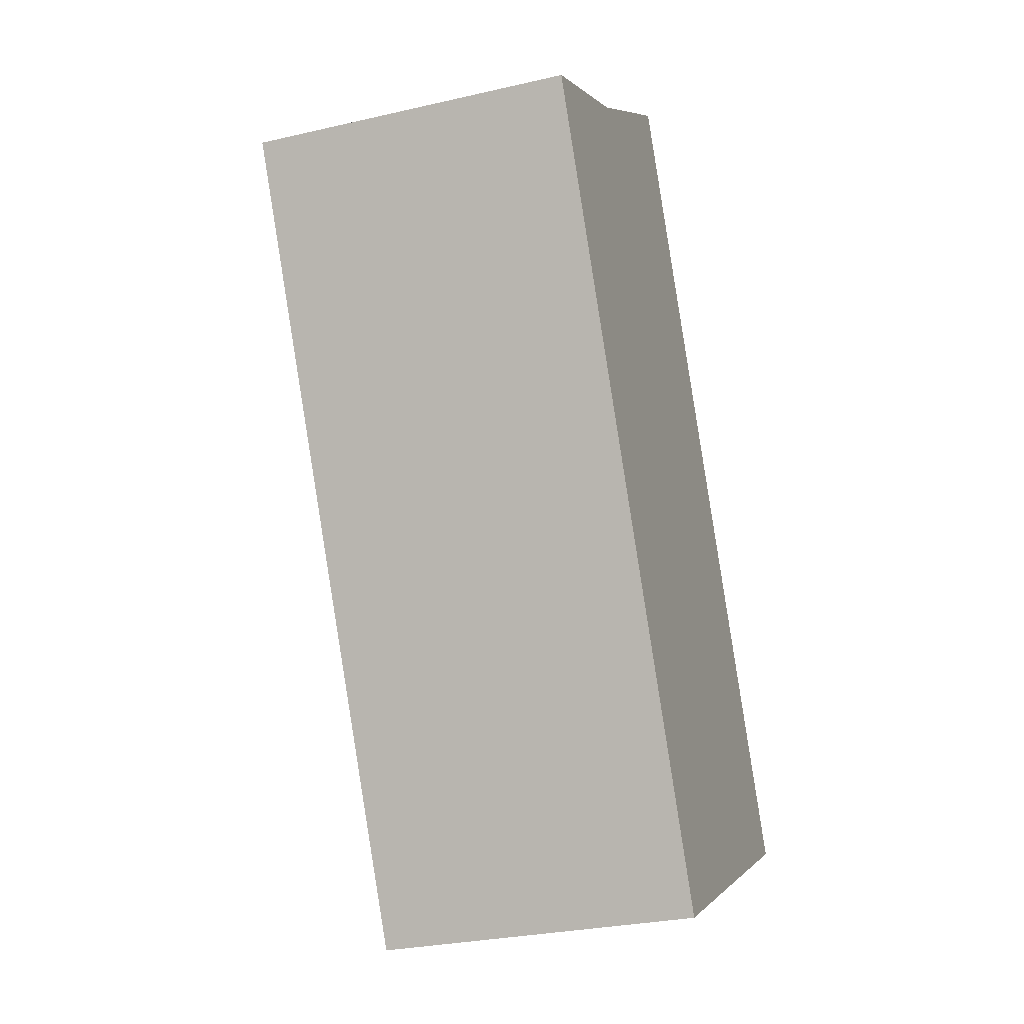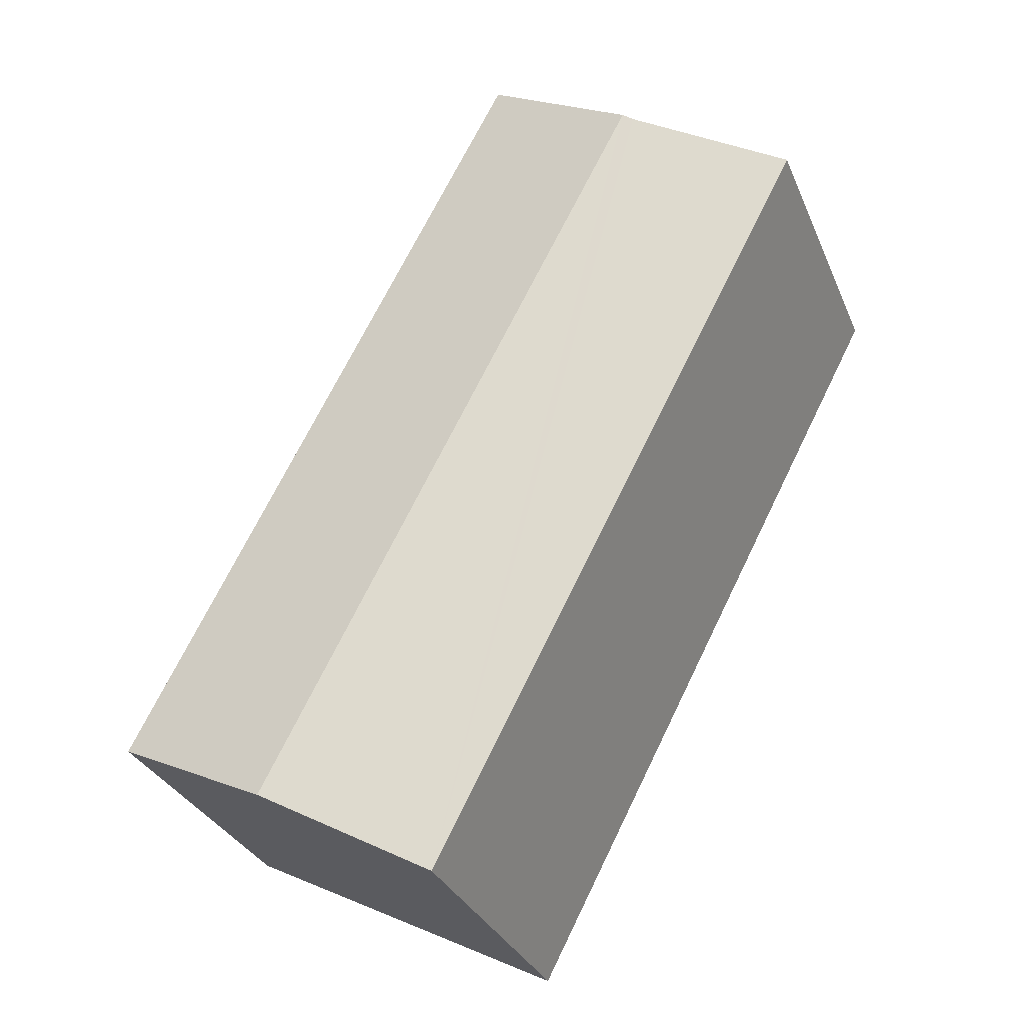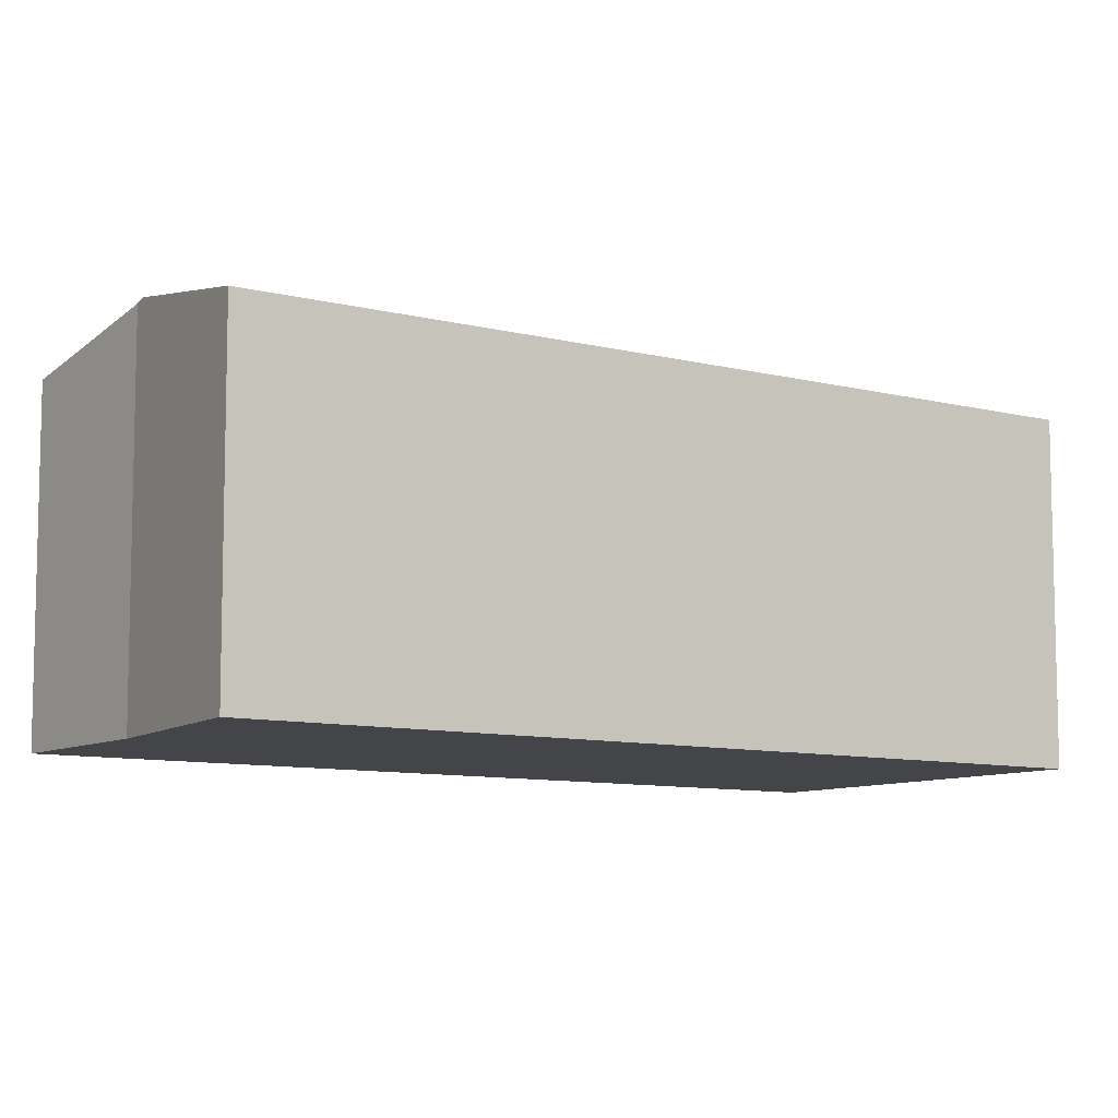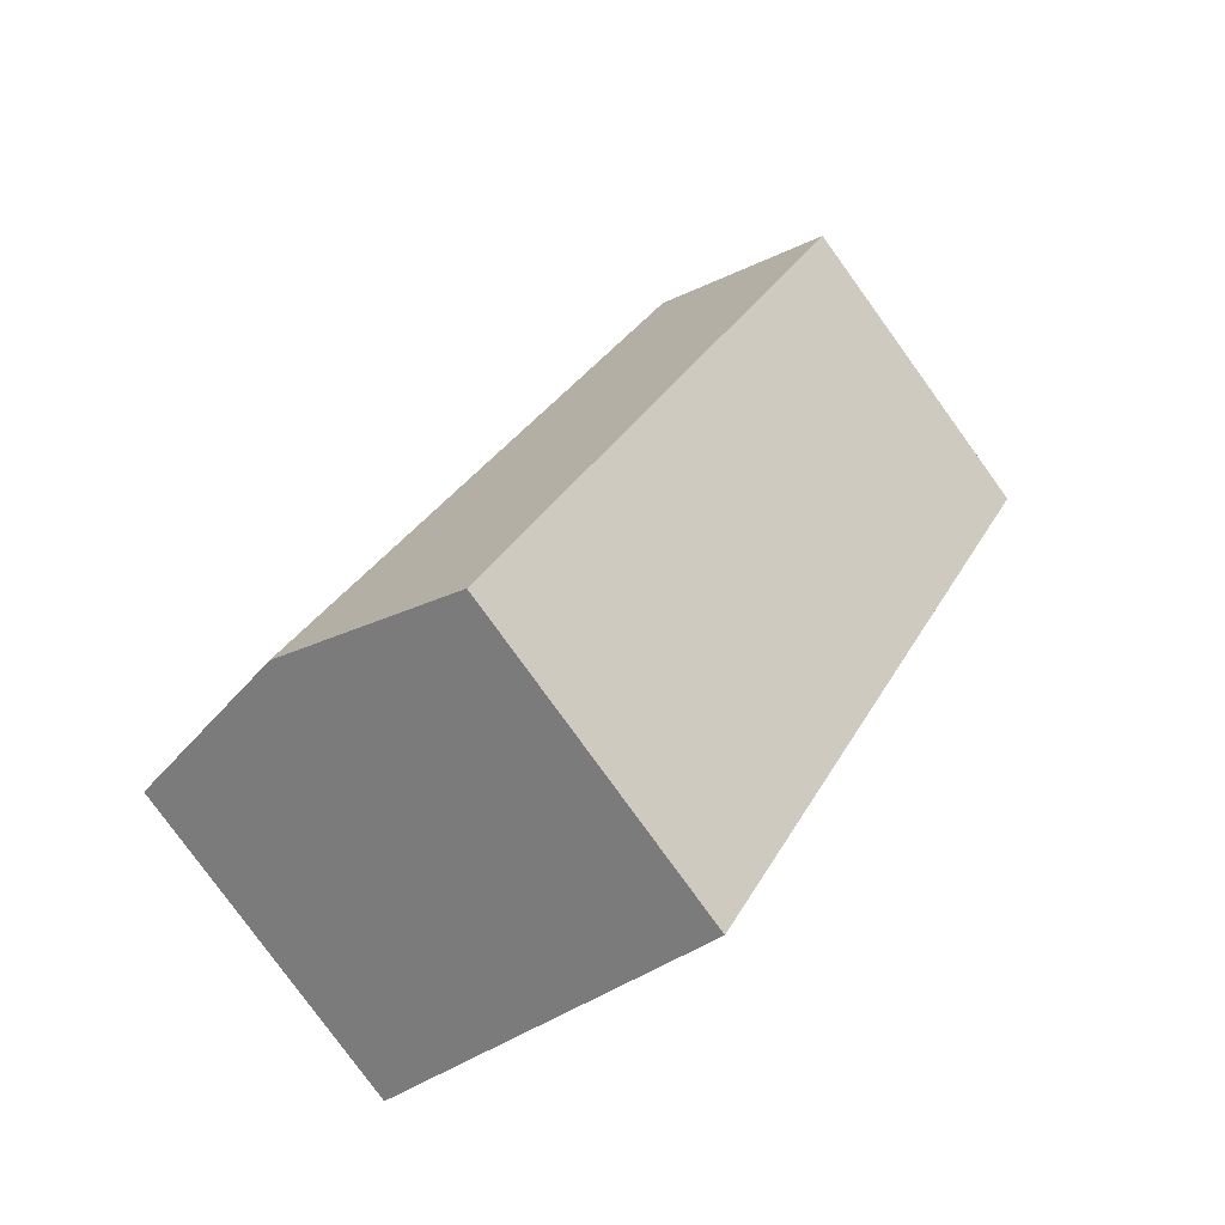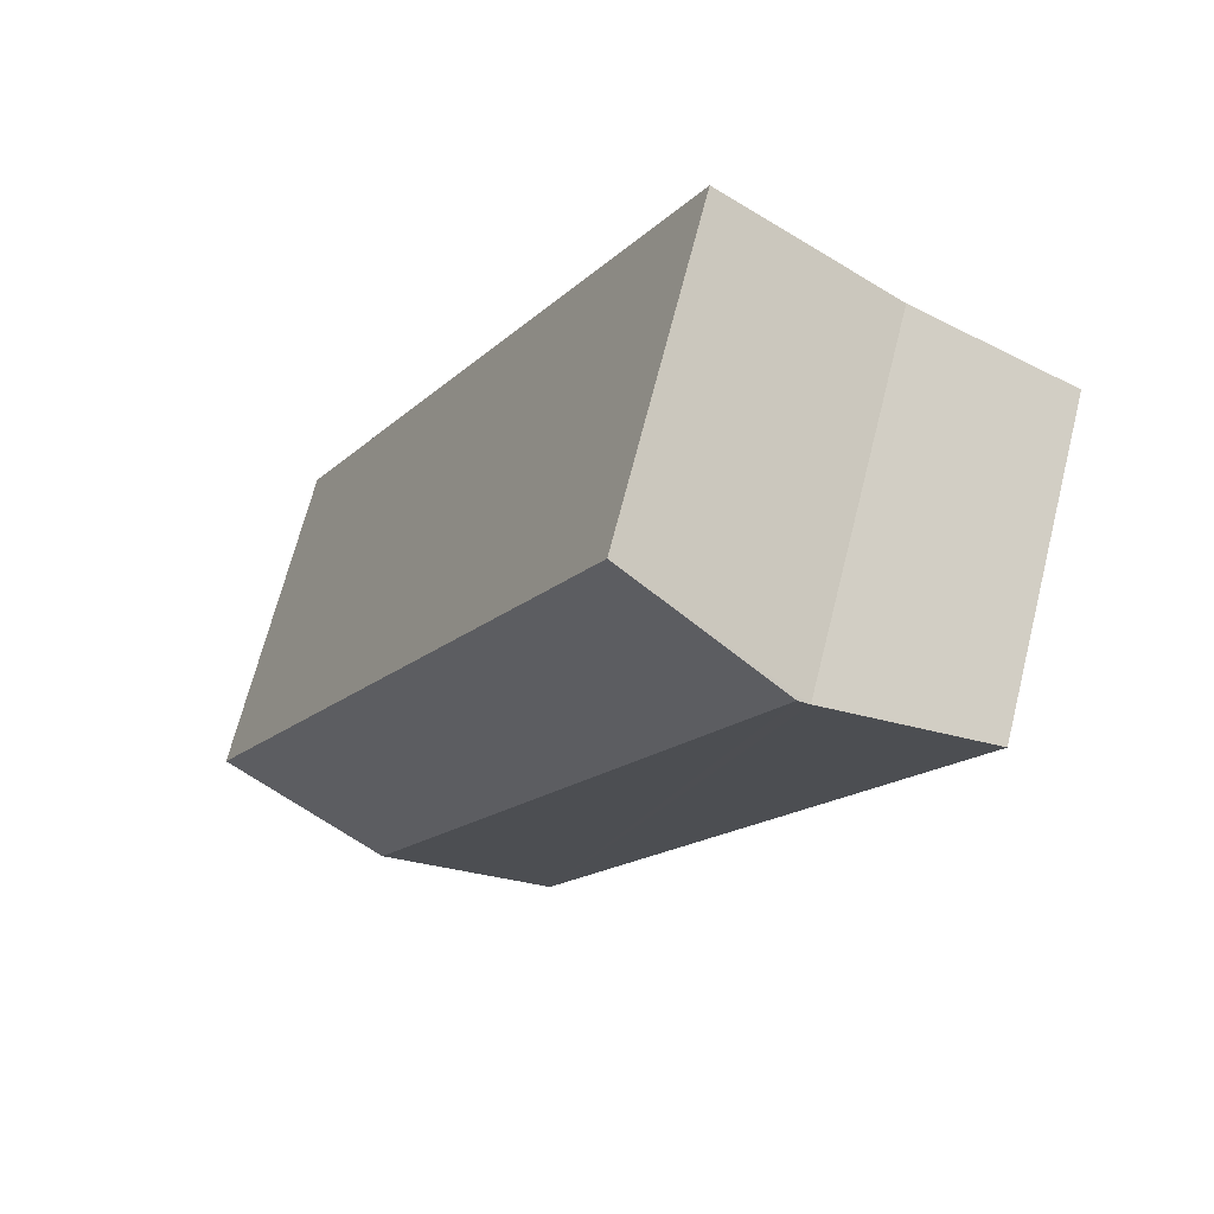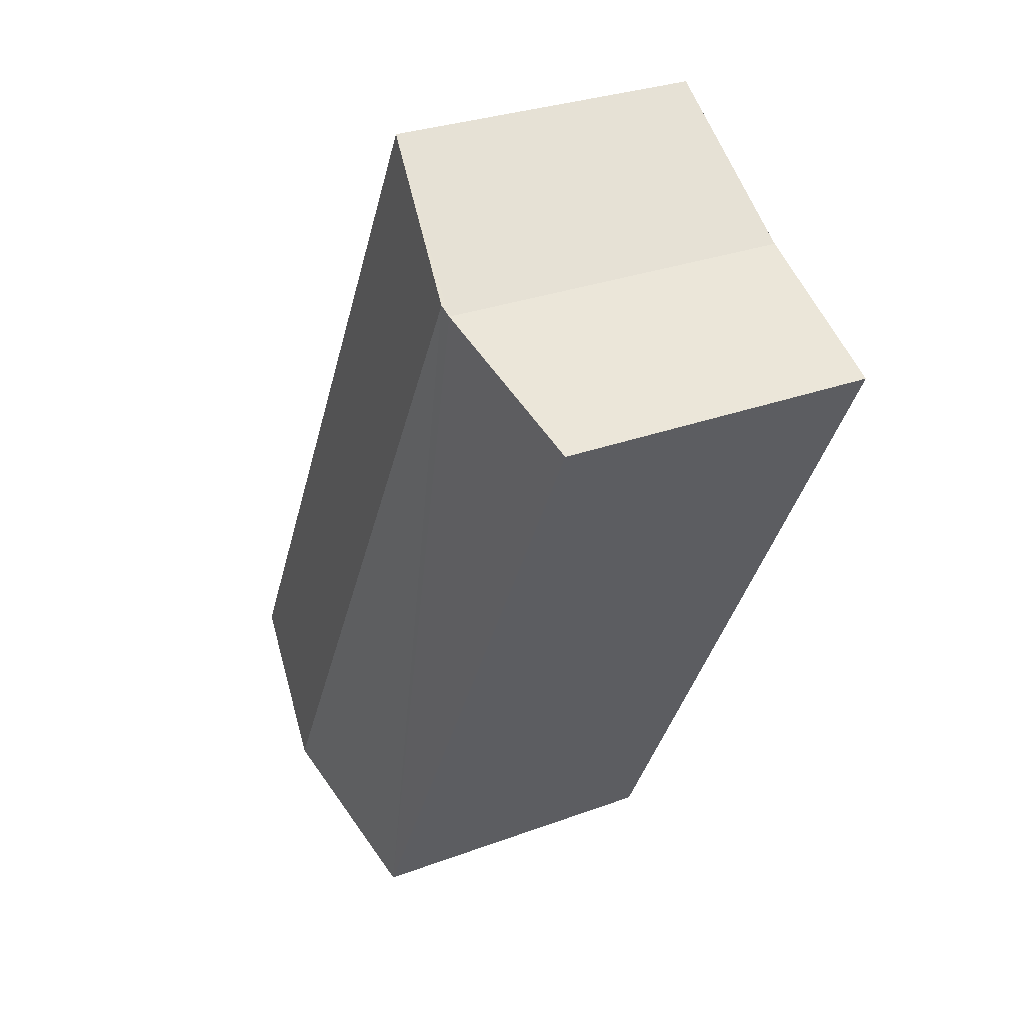
<metadata>
{"format":"obj","ext":"obj","renderer":"f3d","projection":"perspective","resolution":1024,"background":"white","views":[{"elev":-28.2,"azim":-70.6,"up":"+Z"},{"elev":-31.3,"azim":-159.7,"up":"+Z"},{"elev":-8.9,"azim":27.4,"up":"+Y"},{"elev":-79.8,"azim":-144.1,"up":"+Z"},{"elev":68.1,"azim":-165.8,"up":"+Z"},{"elev":29.5,"azim":-118.7,"up":"+Z"}]}
</metadata>
<code>
v  5.206 2.33 -4.065
v  1.208 2.575 0.615
v  2.338 2.33 1.386
v  4.002 2.575 -4.696
v  2.791 2.328 -5.331
v  1.131 2.559 0.563
v  0 2.331 1.427e-16
v  0 0 0
v  2.791 3.264e-16 -5.331
v  1.131 -3.447e-17 0.563
v  2.338 -8.487e-17 1.386
v  1.208 -3.766e-17 0.615
v  5.206 2.489e-16 -4.065
v  4.002 2.875e-16 -4.696
g defaultobject
f 1 2 3
f 2 1 4
f 5 2 4
f 2 5 6
f 6 5 7
f 5 8 7
f 8 5 9
f 7 10 6
f 10 7 8
f 6 3 2
f 3 6 10
f 3 10 11
f 11 10 12
f 11 1 3
f 1 11 13
f 4 9 5
f 9 4 1
f 9 1 14
f 14 1 13
f 11 14 13
f 14 11 12
f 14 12 9
f 9 12 10
f 9 10 8

</code>
